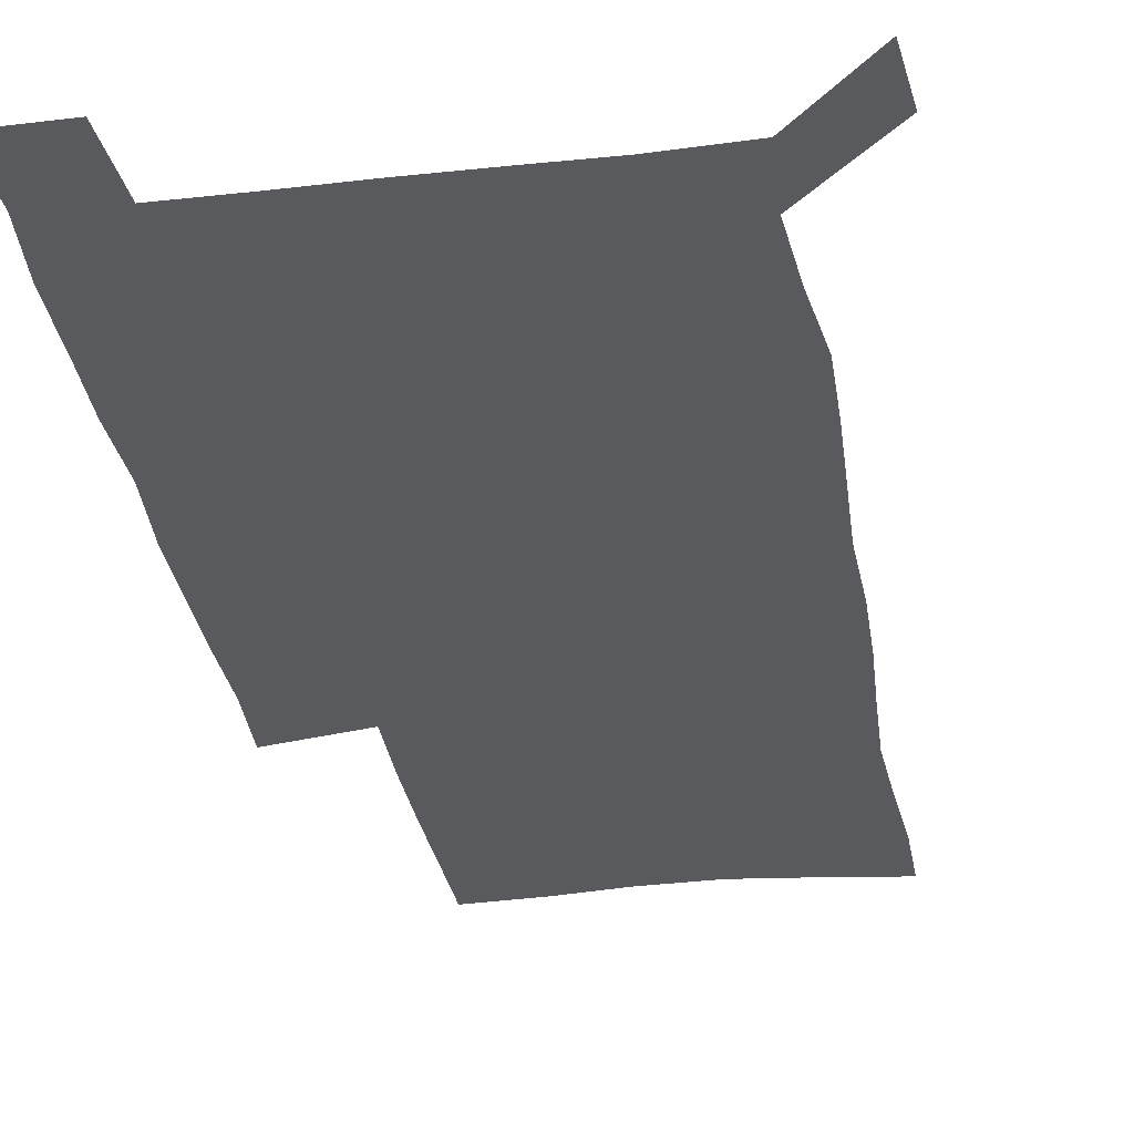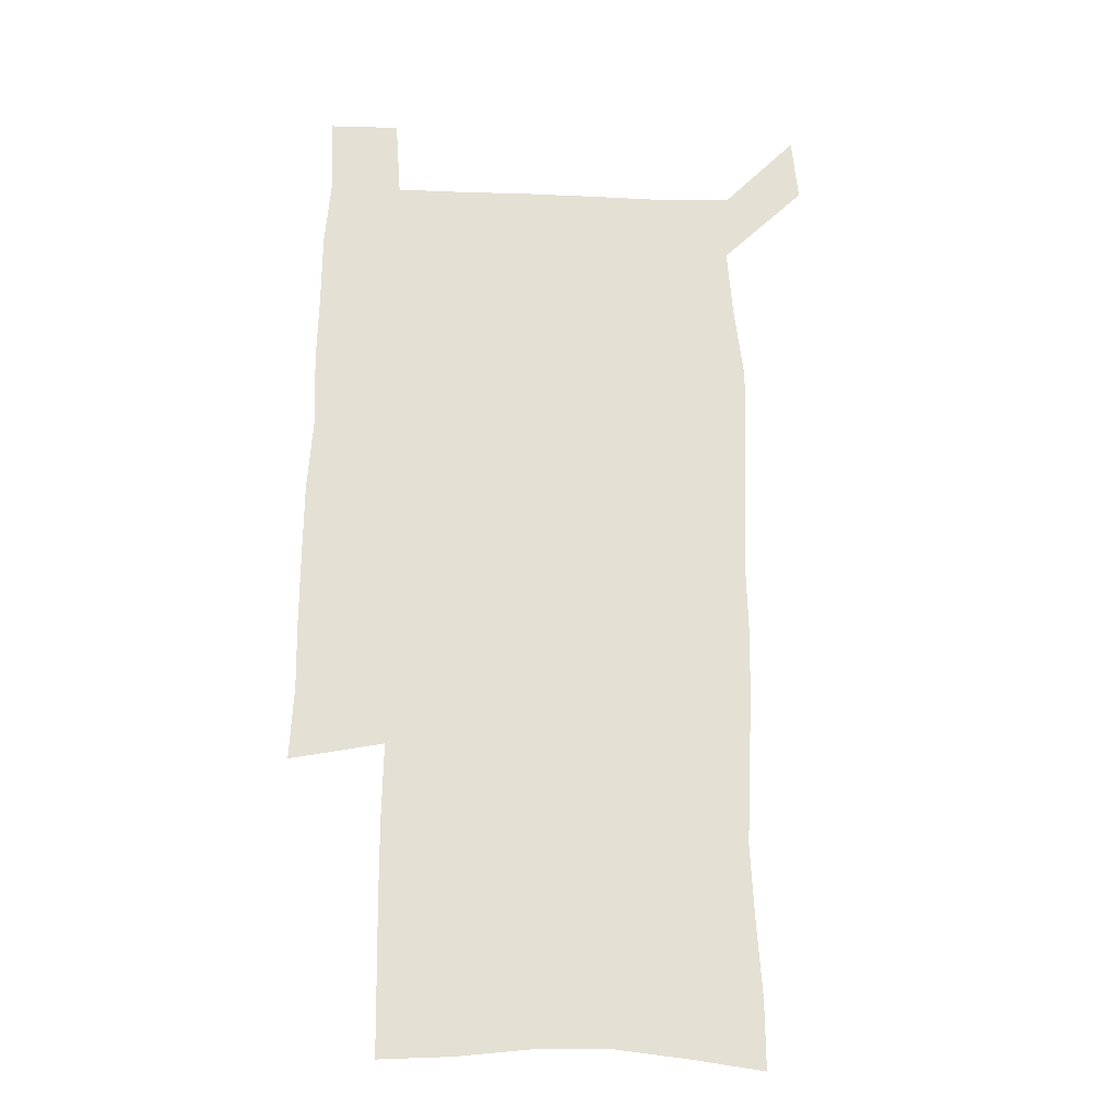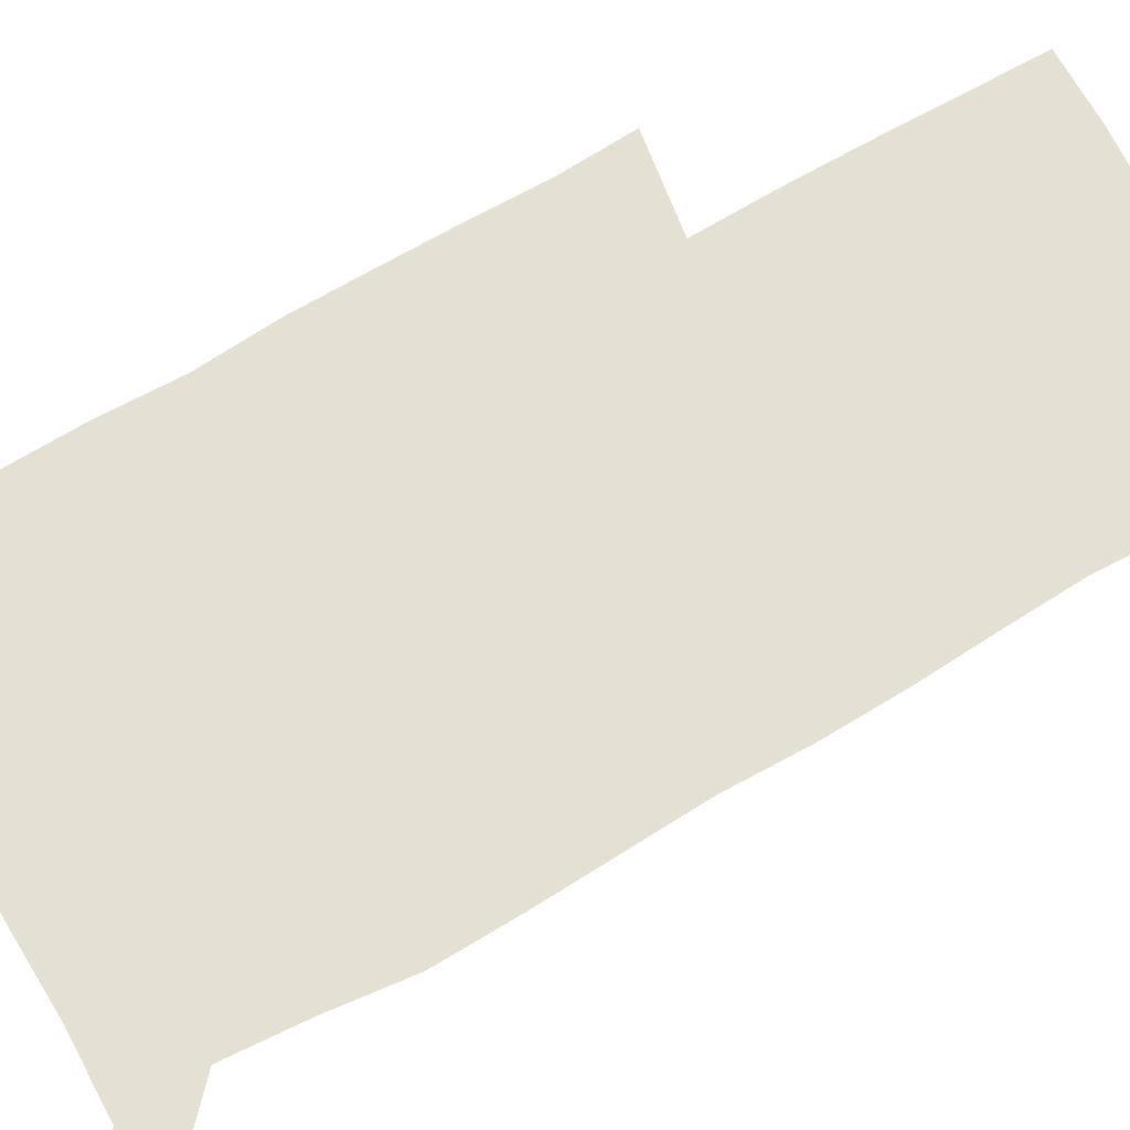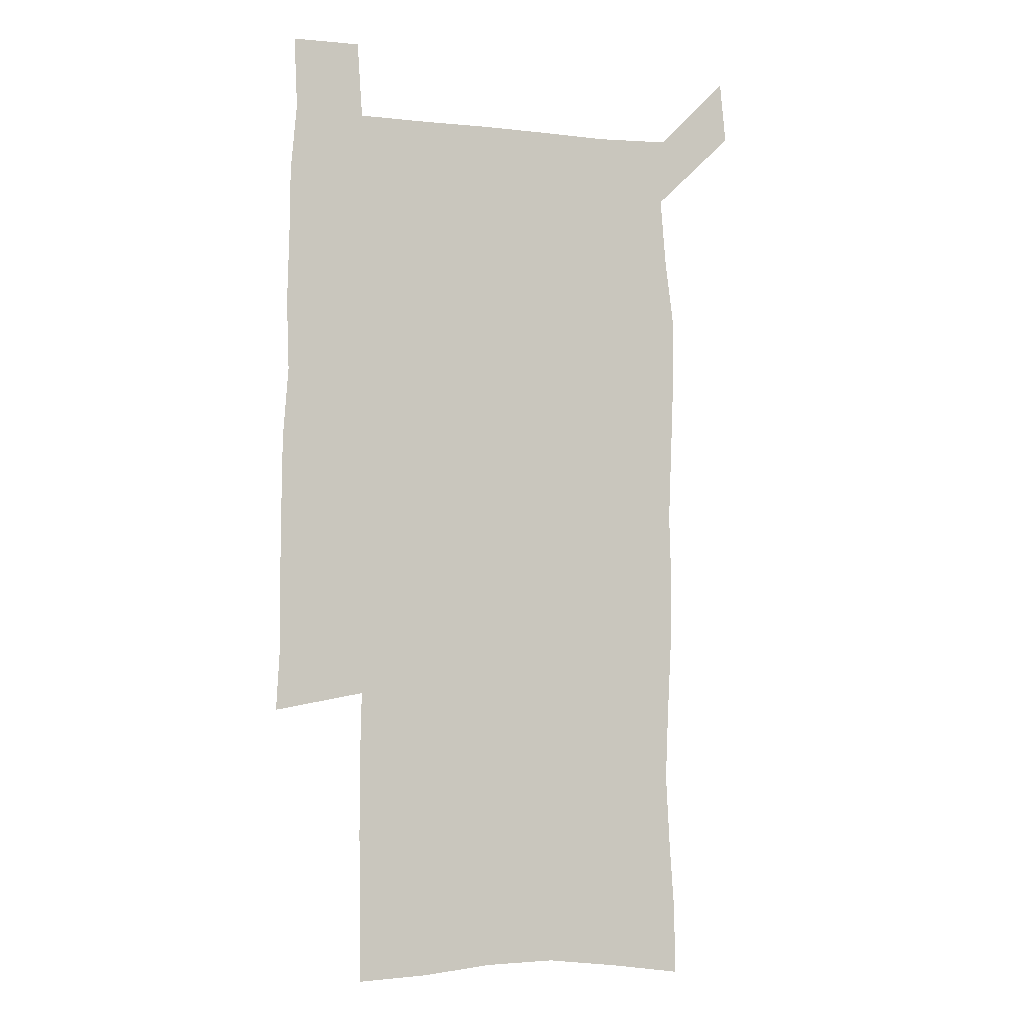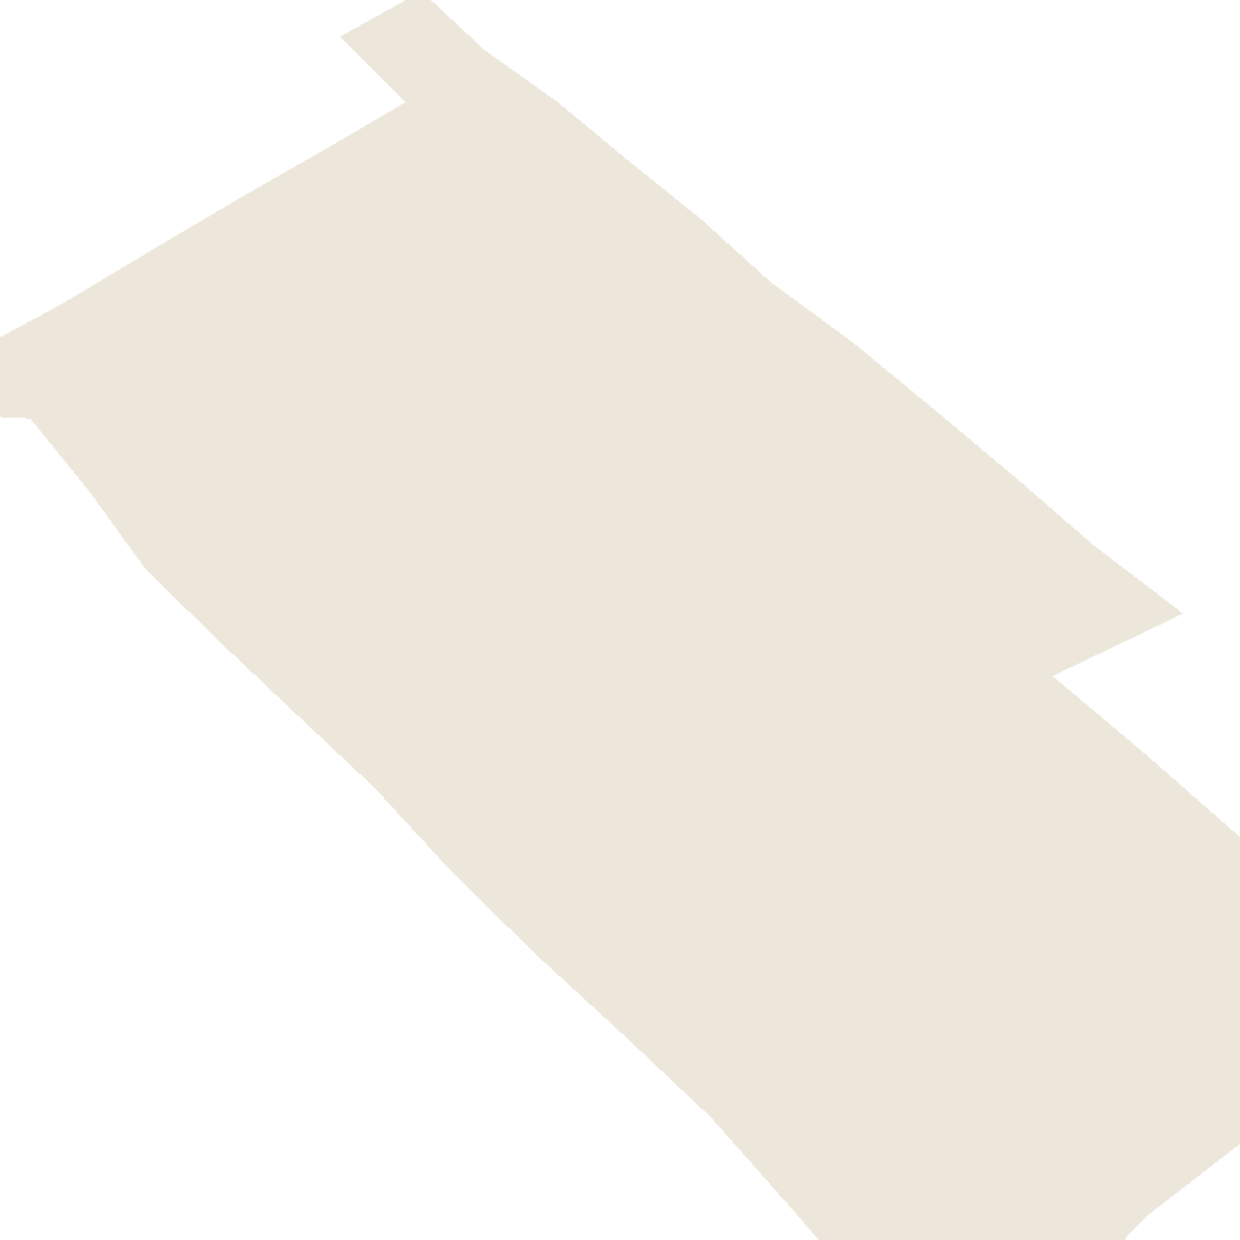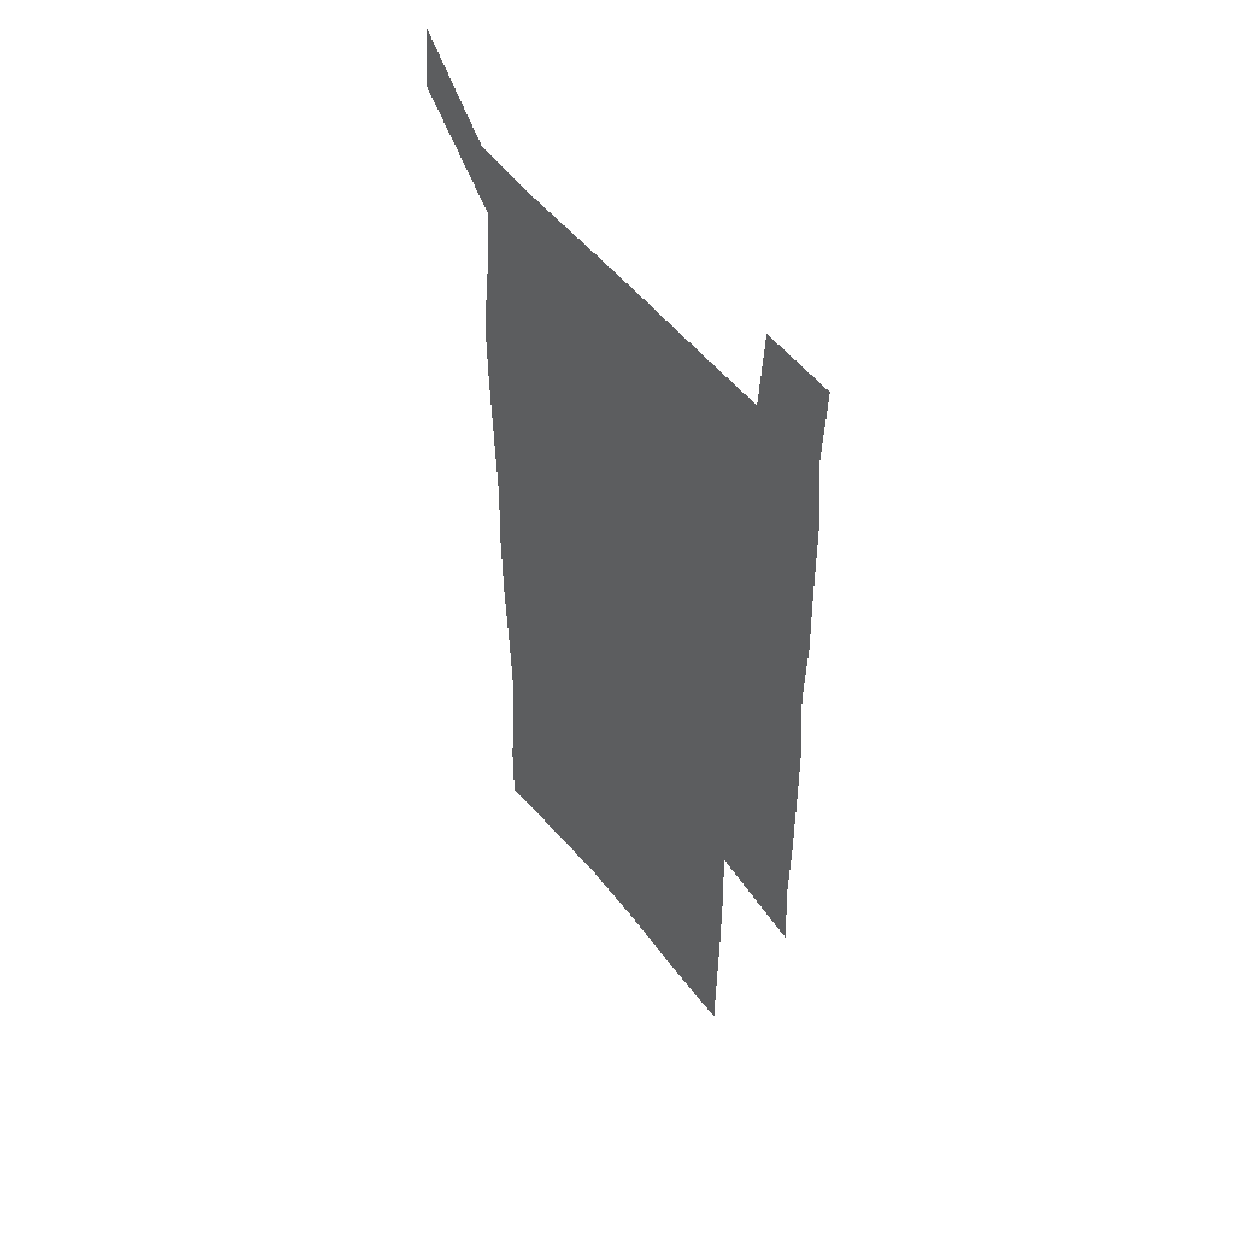
<metadata>
{"format":"obj","ext":"obj","renderer":"f3d","projection":"perspective","resolution":1024,"background":"white","views":[{"elev":-30.8,"azim":-170.7,"up":"+Z"},{"elev":-23.0,"azim":176.3,"up":"+Y"},{"elev":66.0,"azim":-120.6,"up":"+Z"},{"elev":-4.6,"azim":160.9,"up":"+Y"},{"elev":52.6,"azim":-40.2,"up":"+Z"},{"elev":51.8,"azim":53.3,"up":"+Y"}]}
</metadata>
<code>
v 446.9 573 0
v 449.5 600.4 0
v 476.5 173.9 0
v 476.8 202.3 0
v 478.9 233.2 0
v 480.5 264.5 0
v 479.3 294.5 0
v 477.8 324.8 0
v 477.2 355.6 0
v 478.1 387.3 0
v 476.9 418 0
v 475.7 448.7 0
v 475.2 479.2 0
v 479.1 509.8 0
v 481.5 539.7 0
v 480.1 569.2 0
v 506.7 178.2 0
v 513.7 213.5 0
v 514.2 242.7 0
v 514.1 272 0
v 513.4 301.5 0
v 513.1 331.6 0
v 512 361.2 0
v 513.3 391.8 0
v 511.7 421.1 0
v 512.6 451 0
v 513 480.3 0
v 512.5 509.6 0
v 512.7 538.7 0
v 511.6 567.9 0
v 538.6 182 0
v 541.6 214.5 0
v 543.7 246.5 0
v 543.4 274.9 0
v 543.4 304.8 0
v 543 334.4 0
v 543 364.3 0
v 542.5 393.4 0
v 543.1 423 0
v 542.8 451.8 0
v 541.8 480.8 0
v 542.9 509.8 0
v 542.5 538.6 0
v 541.3 568.4 0
v 568.6 181.3 0
v 570.5 216.9 0
v 571.1 247.4 0
v 571.3 274.6 0
v 571.8 306.4 0
v 571.6 335.8 0
v 571.4 365.2 0
v 571.4 394.6 0
v 571.4 423.3 0
v 571.4 452.3 0
v 571.9 481.4 0
v 571.9 509.8 0
v 571.9 538.2 0
v 571.1 568.7 0
v 598.7 178.1 0
v 598.6 214.9 0
v 599.5 244.8 0
v 599.5 276.6 0
v 599.9 305.8 0
v 600.1 334.9 0
v 599.3 365.9 0
v 599.5 394.4 0
v 599.7 423.4 0
v 600.2 452.3 0
v 600.1 481.4 0
v 600.3 509.9 0
v 600.6 538.7 0
v 600.8 568.4 0
v 628.5 176.7 0
v 628.9 209.1 0
v 629.4 240.4 0
v 629.4 272.3 0
v 628.7 304.4 0
v 629.2 333.6 0
v 628.7 363.6 0
v 628.7 392.9 0
v 630 422 0
v 629.6 451.7 0
v 630.2 481 0
v 631.2 510.4 0
v 630.1 539.6 0
v 630.3 568.5 0
v 632.5 601.7 0
v 667.8 297.1 0
v 666.1 327.6 0
v 666.5 357.6 0
v 666.3 388 0
v 665.9 418.5 0
v 663.6 449.9 0
v 664.5 480.3 0
v 663.7 510.7 0
v 663.4 540.8 0
v 660.8 570.3 0
v 662.1 601.4 0
f 15 16 1
f 1 16 2
f 3 17 4
f 17 18 4
f 4 18 5
f 18 19 5
f 5 19 6
f 19 20 6
f 6 20 7
f 20 21 7
f 7 21 8
f 21 22 8
f 8 22 9
f 22 23 9
f 9 23 10
f 23 24 10
f 10 24 11
f 24 25 11
f 11 25 12
f 25 26 12
f 12 26 13
f 26 27 13
f 13 27 14
f 27 28 14
f 14 28 15
f 28 29 15
f 15 29 16
f 29 30 16
f 17 31 18
f 31 32 18
f 18 32 19
f 32 33 19
f 19 33 20
f 33 34 20
f 20 34 21
f 34 35 21
f 21 35 22
f 35 36 22
f 22 36 23
f 36 37 23
f 23 37 24
f 37 38 24
f 24 38 25
f 38 39 25
f 25 39 26
f 39 40 26
f 26 40 27
f 40 41 27
f 27 41 28
f 41 42 28
f 28 42 29
f 42 43 29
f 29 43 30
f 43 44 30
f 31 45 32
f 45 46 32
f 32 46 33
f 46 47 33
f 33 47 34
f 47 48 34
f 34 48 35
f 48 49 35
f 35 49 36
f 49 50 36
f 36 50 37
f 50 51 37
f 37 51 38
f 51 52 38
f 38 52 39
f 52 53 39
f 39 53 40
f 53 54 40
f 40 54 41
f 54 55 41
f 41 55 42
f 55 56 42
f 42 56 43
f 56 57 43
f 43 57 44
f 57 58 44
f 45 59 46
f 59 60 46
f 46 60 47
f 60 61 47
f 47 61 48
f 61 62 48
f 48 62 49
f 62 63 49
f 49 63 50
f 63 64 50
f 50 64 51
f 64 65 51
f 51 65 52
f 65 66 52
f 52 66 53
f 66 67 53
f 53 67 54
f 67 68 54
f 54 68 55
f 68 69 55
f 55 69 56
f 69 70 56
f 56 70 57
f 70 71 57
f 57 71 58
f 71 72 58
f 59 73 60
f 73 74 60
f 60 74 61
f 74 75 61
f 61 75 62
f 75 76 62
f 62 76 63
f 76 77 63
f 63 77 64
f 77 78 64
f 64 78 65
f 78 79 65
f 65 79 66
f 79 80 66
f 66 80 67
f 80 81 67
f 67 81 68
f 81 82 68
f 68 82 69
f 82 83 69
f 69 83 70
f 83 84 70
f 70 84 71
f 84 85 71
f 71 85 72
f 85 86 72
f 77 88 78
f 88 89 78
f 78 89 79
f 89 90 79
f 79 90 80
f 90 91 80
f 80 91 81
f 91 92 81
f 81 92 82
f 92 93 82
f 82 93 83
f 93 94 83
f 83 94 84
f 94 95 84
f 84 95 85
f 95 96 85
f 85 96 86
f 96 97 86
f 86 97 87
f 97 98 87

</code>
